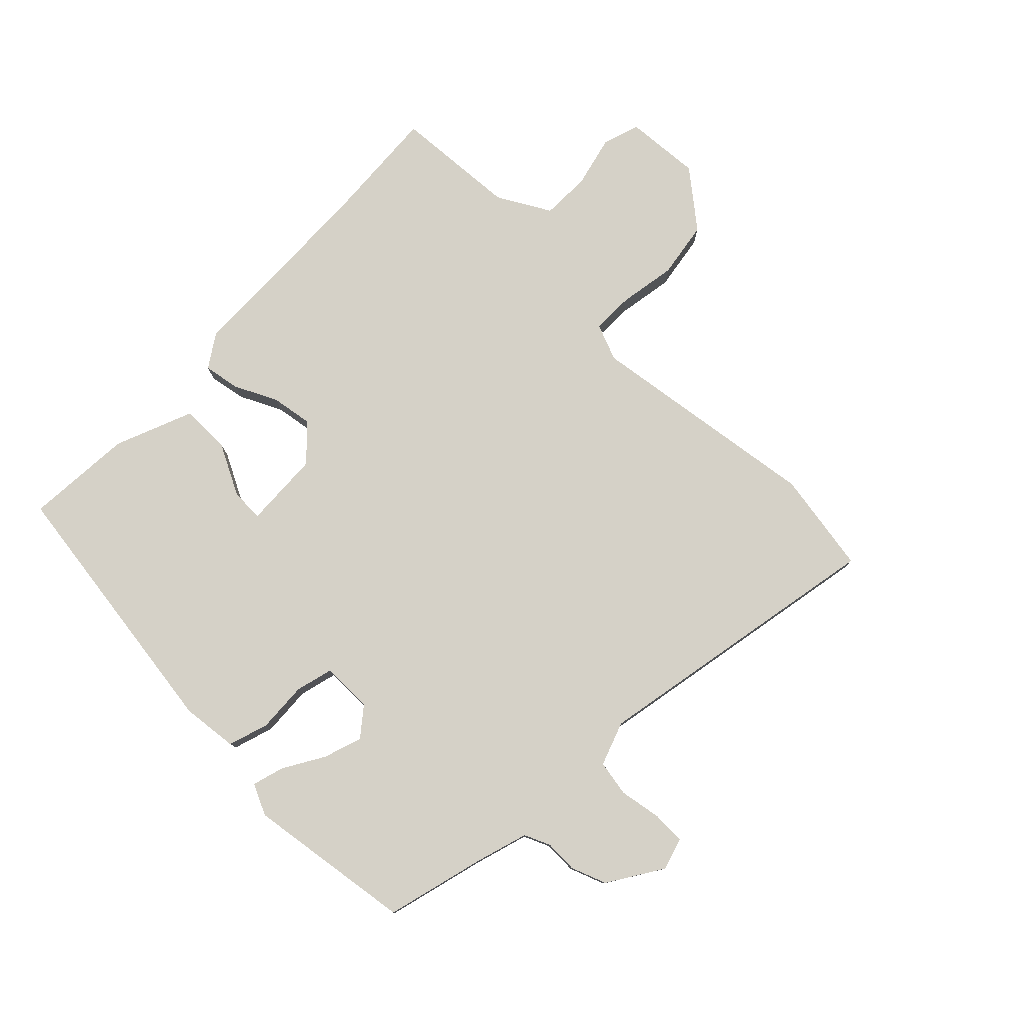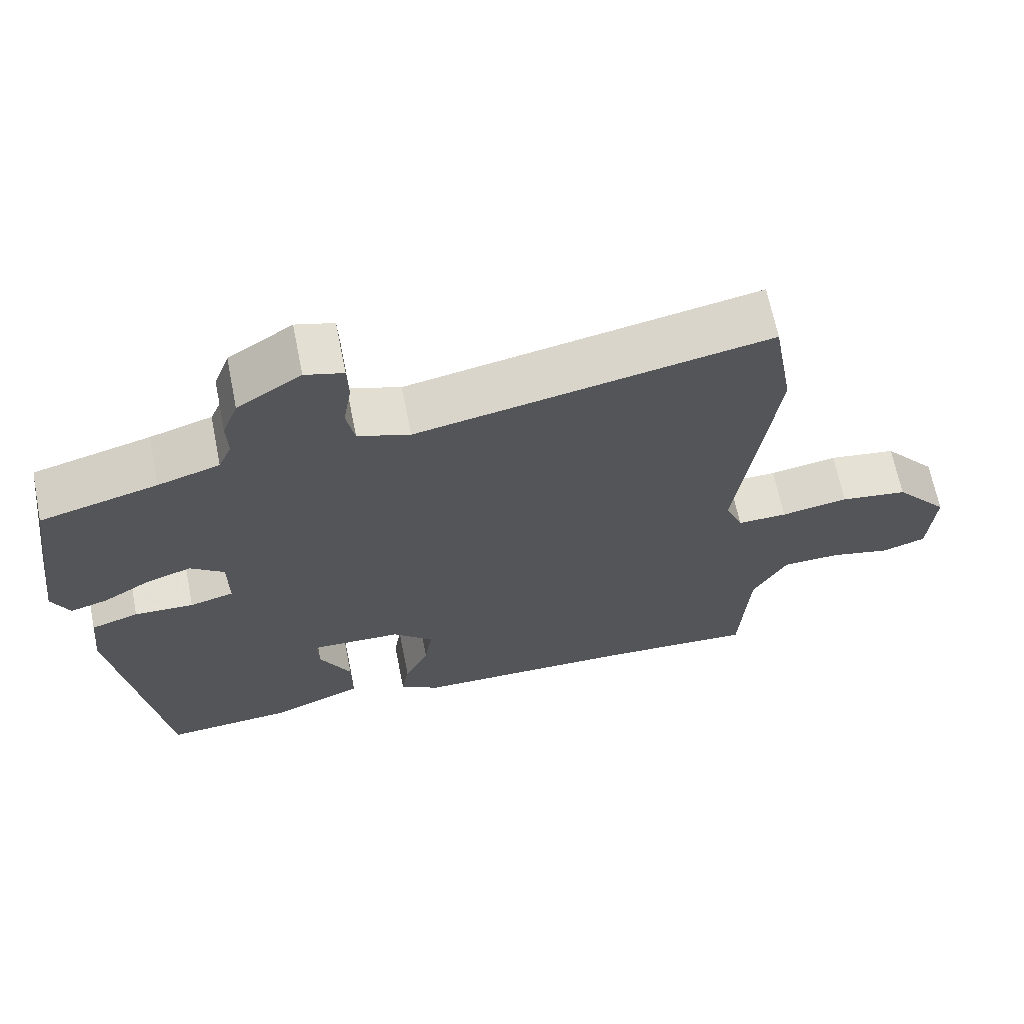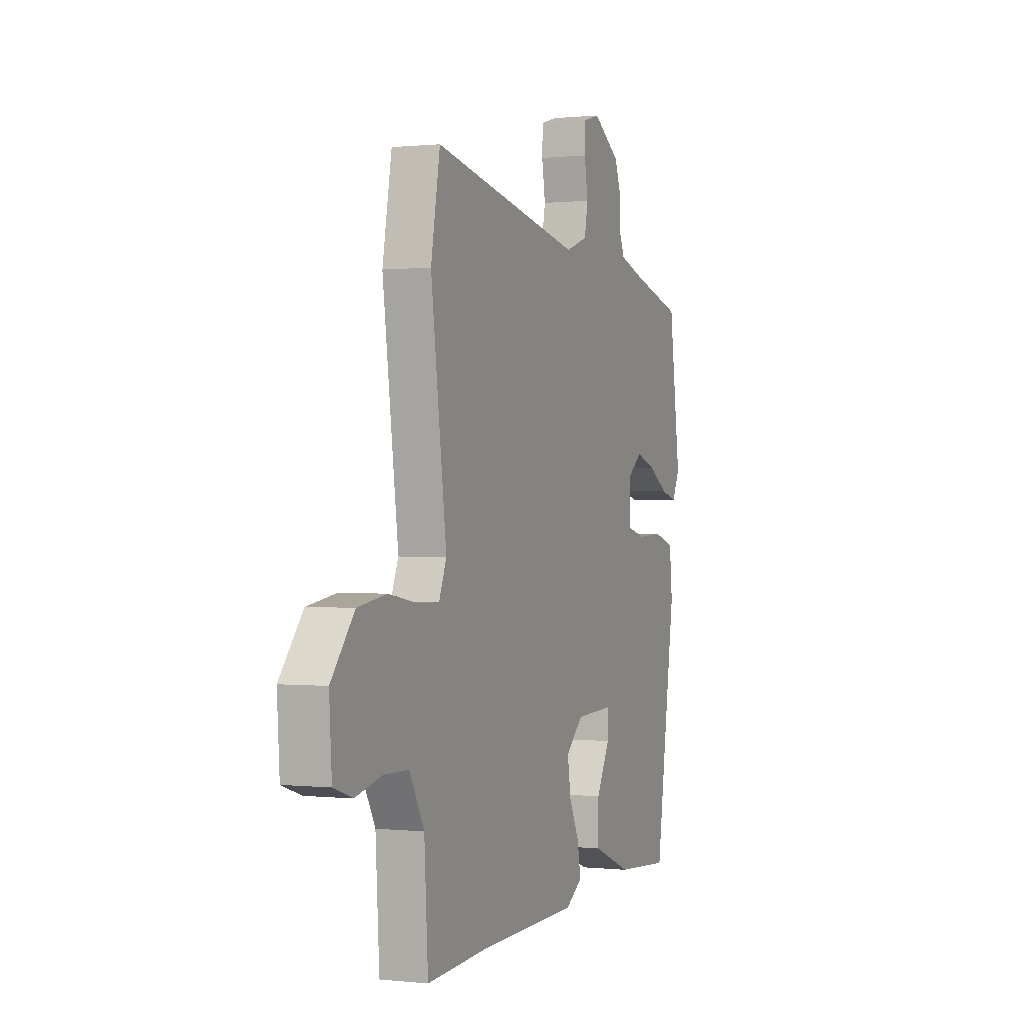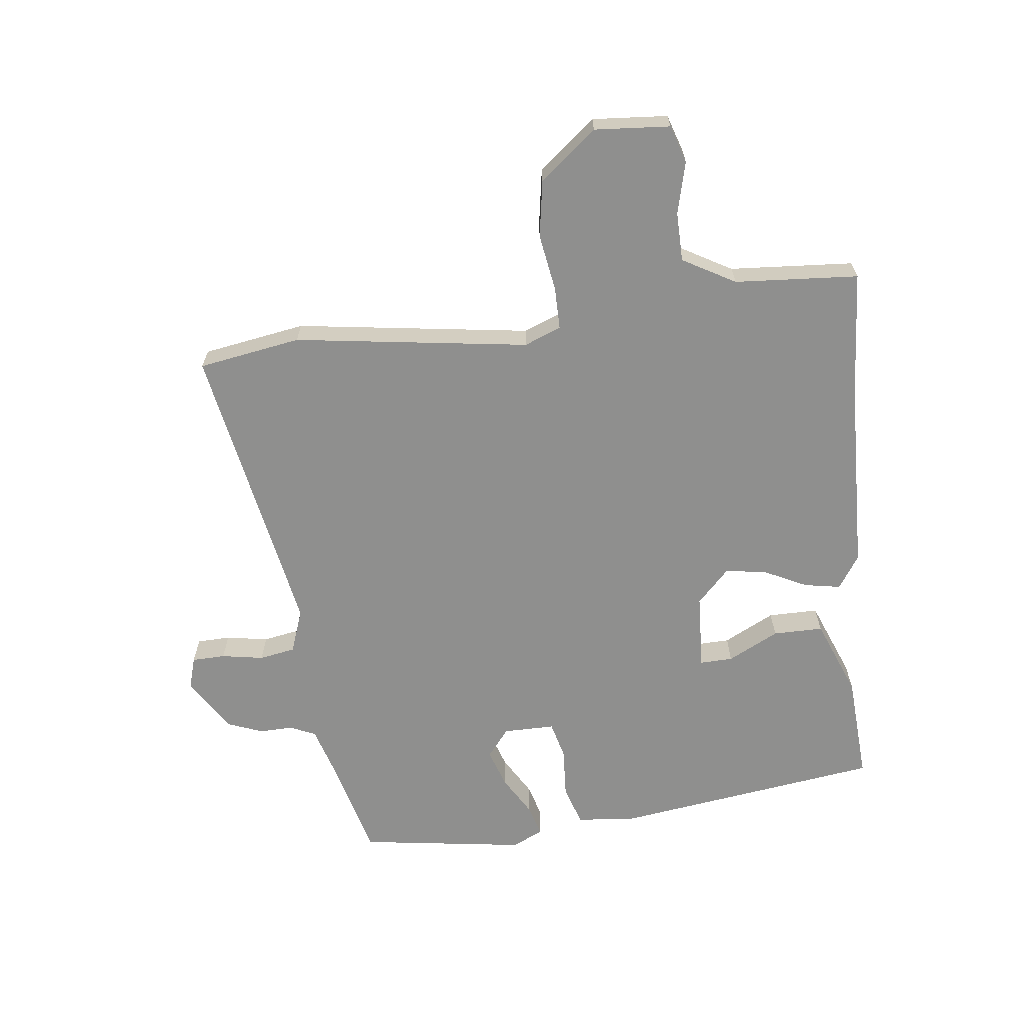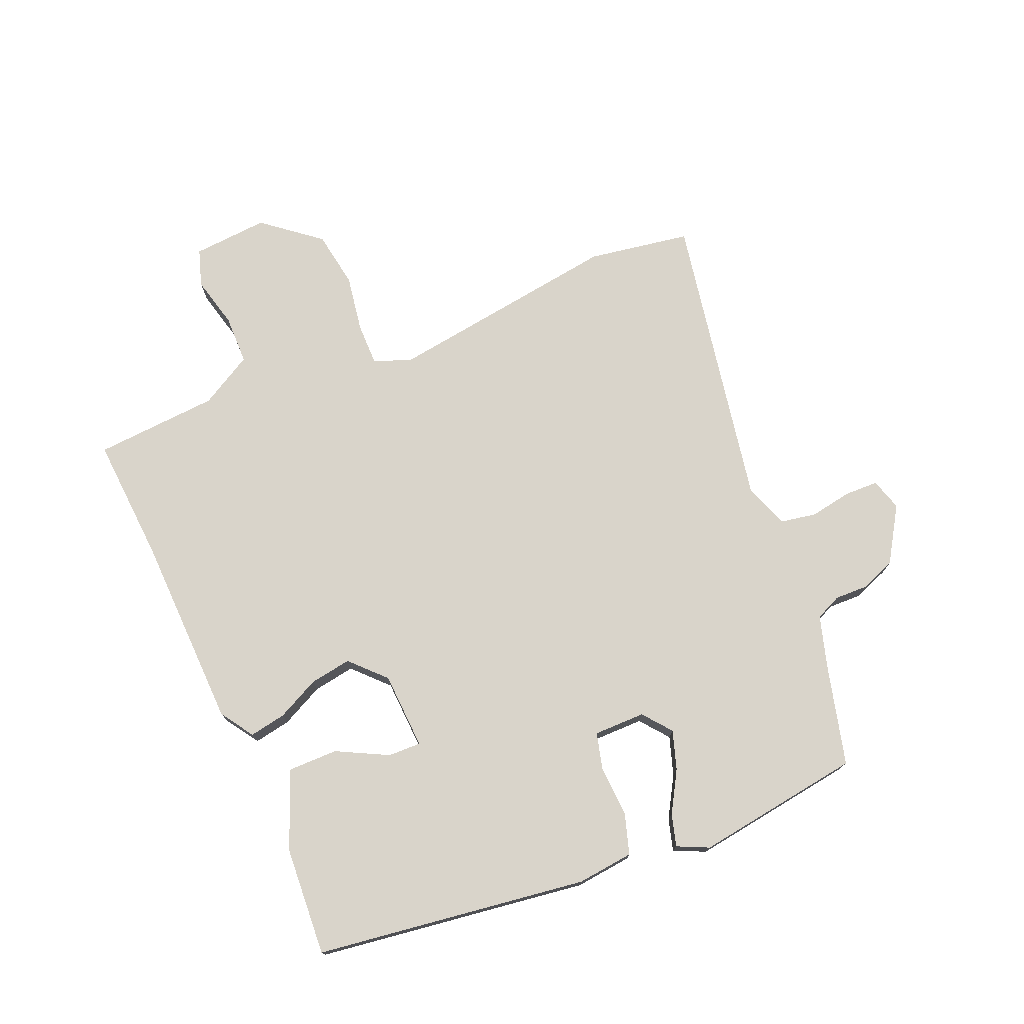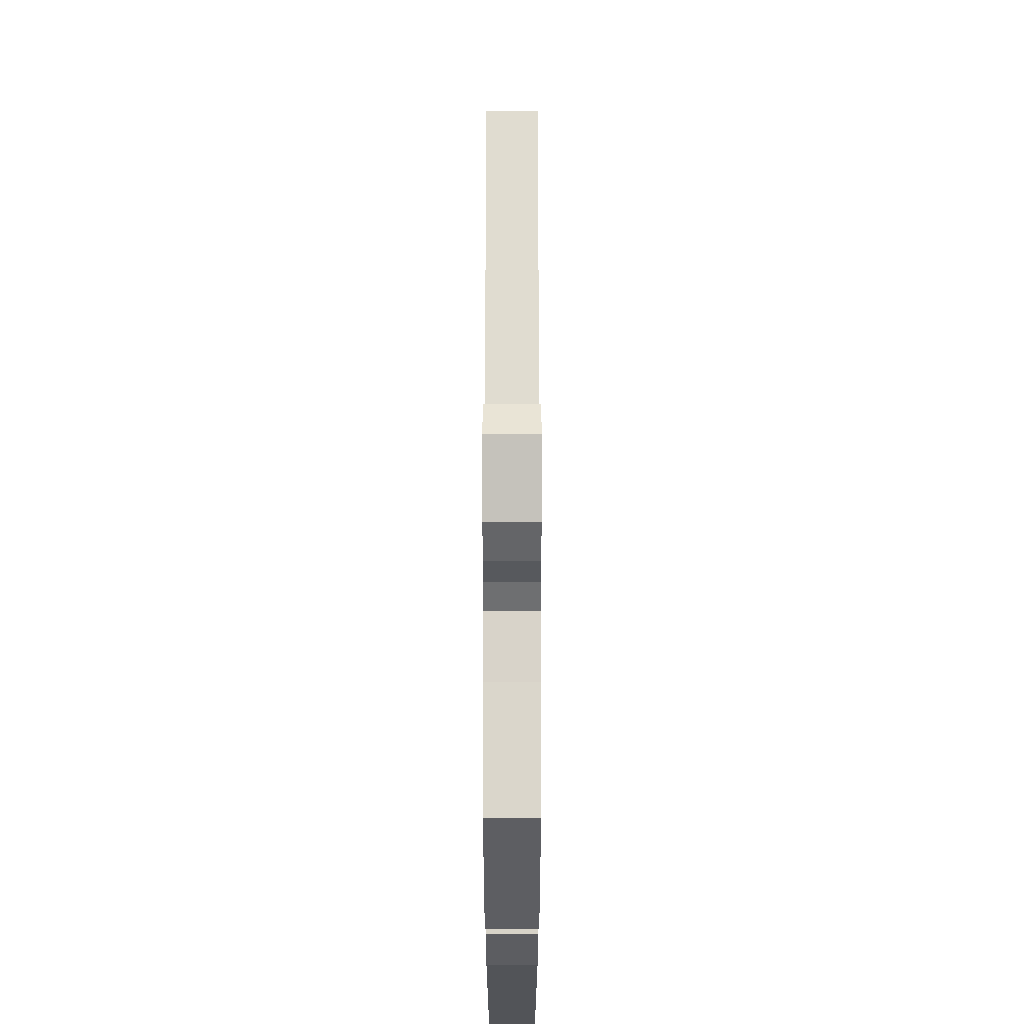
<metadata>
{"format":"obj","ext":"obj","renderer":"f3d","projection":"perspective","resolution":1024,"background":"white","views":[{"elev":78.7,"azim":-46.0,"up":"+Y"},{"elev":66.5,"azim":-11.3,"up":"+Z"},{"elev":0.3,"azim":112.0,"up":"+Z"},{"elev":-65.3,"azim":96.2,"up":"+Y"},{"elev":74.8,"azim":-113.5,"up":"+Y"},{"elev":58.7,"azim":-90.0,"up":"+Z"}]}
</metadata>
<code>
v 0.483 0.07 0.598
v 0.512 0.07 0.433
v 0.462 0.07 0.054
v 0.486 0.07 -0.005
v 0.554 0.07 -0.004
v 0.646 0.07 0.012
v 0.738 0.07 -0.002
v 0.812 0.07 -0.092
v 0.804 0.07 -0.214
v 0.744 0.07 -0.234
v 0.66 0.07 -0.214
v 0.581 0.07 -0.216
v 0.534 0.07 -0.301
v 0.522 0.07 -0.501
v 0.319 0.07 -0.489
v 0.006 0.07 -0.483
v -0.048 0.07 -0.448
v -0.038 0.07 -0.389
v -0.005 0.07 -0.32
v 0.005 0.07 -0.253
v -0.05 0.07 -0.201
v -0.174 0.07 -0.196
v -0.172 0.07 -0.249
v -0.129 0.07 -0.331
v -0.128 0.07 -0.412
v -0.253 0.07 -0.463
v -0.427 0.07 -0.476
v -0.492 0.07 -0.039
v -0.483 0.07 0.052
v -0.418 0.07 0.073
v -0.337 0.07 0.069
v -0.277 0.07 0.085
v -0.278 0.07 0.168
v -0.324 0.07 0.204
v -0.386 0.07 0.183
v -0.451 0.07 0.144
v -0.502 0.07 0.129
v -0.526 0.07 0.179
v -0.49 0.07 0.448
v -0.33 0.07 0.491
v -0.246 0.07 0.517
v -0.228 0.07 0.559
v -0.23 0.07 0.612
v -0.209 0.07 0.669
v -0.122 0.07 0.725
v -0.07 0.07 0.71
v -0.068 0.07 0.656
v -0.079 0.07 0.588
v -0.068 0.07 0.53
v 0.003 0.07 0.505
v 0.483 0 0.598
v 0.512 0 0.433
v 0.462 0 0.054
v 0.486 0 -0.005
v 0.554 0 -0.004
v 0.646 0 0.012
v 0.738 0 -0.002
v 0.812 0 -0.092
v 0.804 0 -0.214
v 0.744 0 -0.234
v 0.66 0 -0.214
v 0.581 0 -0.216
v 0.534 0 -0.301
v 0.522 0 -0.501
v 0.319 0 -0.489
v 0.006 0 -0.483
v -0.048 0 -0.448
v -0.038 0 -0.389
v -0.005 0 -0.32
v 0.005 0 -0.253
v -0.05 0 -0.201
v -0.174 0 -0.196
v -0.172 0 -0.249
v -0.129 0 -0.331
v -0.128 0 -0.412
v -0.253 0 -0.463
v -0.427 0 -0.476
v -0.492 0 -0.039
v -0.483 0 0.052
v -0.418 0 0.073
v -0.337 0 0.069
v -0.277 0 0.085
v -0.278 0 0.168
v -0.324 0 0.204
v -0.386 0 0.183
v -0.451 0 0.144
v -0.502 0 0.129
v -0.526 0 0.179
v -0.49 0 0.448
v -0.33 0 0.491
v -0.246 0 0.517
v -0.228 0 0.559
v -0.23 0 0.612
v -0.209 0 0.669
v -0.122 0 0.725
v -0.07 0 0.71
v -0.068 0 0.656
v -0.079 0 0.588
v -0.068 0 0.53
v 0.003 0 0.505
f 45 46 47 48
f 45 48 49
f 42 43 44 45
f 41 42 45 49
f 40 41 49 50
f 38 39 40 50
f 35 36 37 38
f 34 35 38 50
f 28 29 30 31
f 28 31 32
f 27 28 32
f 26 27 32
f 23 24 25 26
f 22 23 26 32
f 21 22 32 33
f 16 17 18 19
f 15 16 19 20
f 13 14 15 20
f 12 13 20 21
f 8 9 10 11
f 5 6 7 8
f 4 5 8 11
f 50 1 2 3
f 33 34 50 3
f 4 11 12 21
f 3 4 21 33
f 98 97 96 95
f 99 98 95
f 95 94 93 92
f 99 95 92 91
f 100 99 91 90
f 100 90 89 88
f 88 87 86 85
f 100 88 85 84
f 81 80 79 78
f 82 81 78
f 82 78 77
f 82 77 76
f 76 75 74 73
f 82 76 73 72
f 83 82 72 71
f 69 68 67 66
f 70 69 66 65
f 70 65 64 63
f 71 70 63 62
f 61 60 59 58
f 58 57 56 55
f 61 58 55 54
f 53 52 51 100
f 53 100 84 83
f 71 62 61 54
f 83 71 54 53
f 1 51 52 2
f 2 52 53 3
f 3 53 54 4
f 4 54 55 5
f 5 55 56 6
f 6 56 57 7
f 7 57 58 8
f 8 58 59 9
f 9 59 60 10
f 10 60 61 11
f 11 61 62 12
f 12 62 63 13
f 13 63 64 14
f 14 64 65 15
f 15 65 66 16
f 16 66 67 17
f 17 67 68 18
f 18 68 69 19
f 19 69 70 20
f 20 70 71 21
f 21 71 72 22
f 22 72 73 23
f 23 73 74 24
f 24 74 75 25
f 25 75 76 26
f 26 76 77 27
f 27 77 78 28
f 28 78 79 29
f 29 79 80 30
f 30 80 81 31
f 31 81 82 32
f 32 82 83 33
f 33 83 84 34
f 34 84 85 35
f 35 85 86 36
f 36 86 87 37
f 37 87 88 38
f 38 88 89 39
f 39 89 90 40
f 40 90 91 41
f 41 91 92 42
f 42 92 93 43
f 43 93 94 44
f 44 94 95 45
f 45 95 96 46
f 46 96 97 47
f 47 97 98 48
f 48 98 99 49
f 49 99 100 50
f 50 100 51 1

</code>
